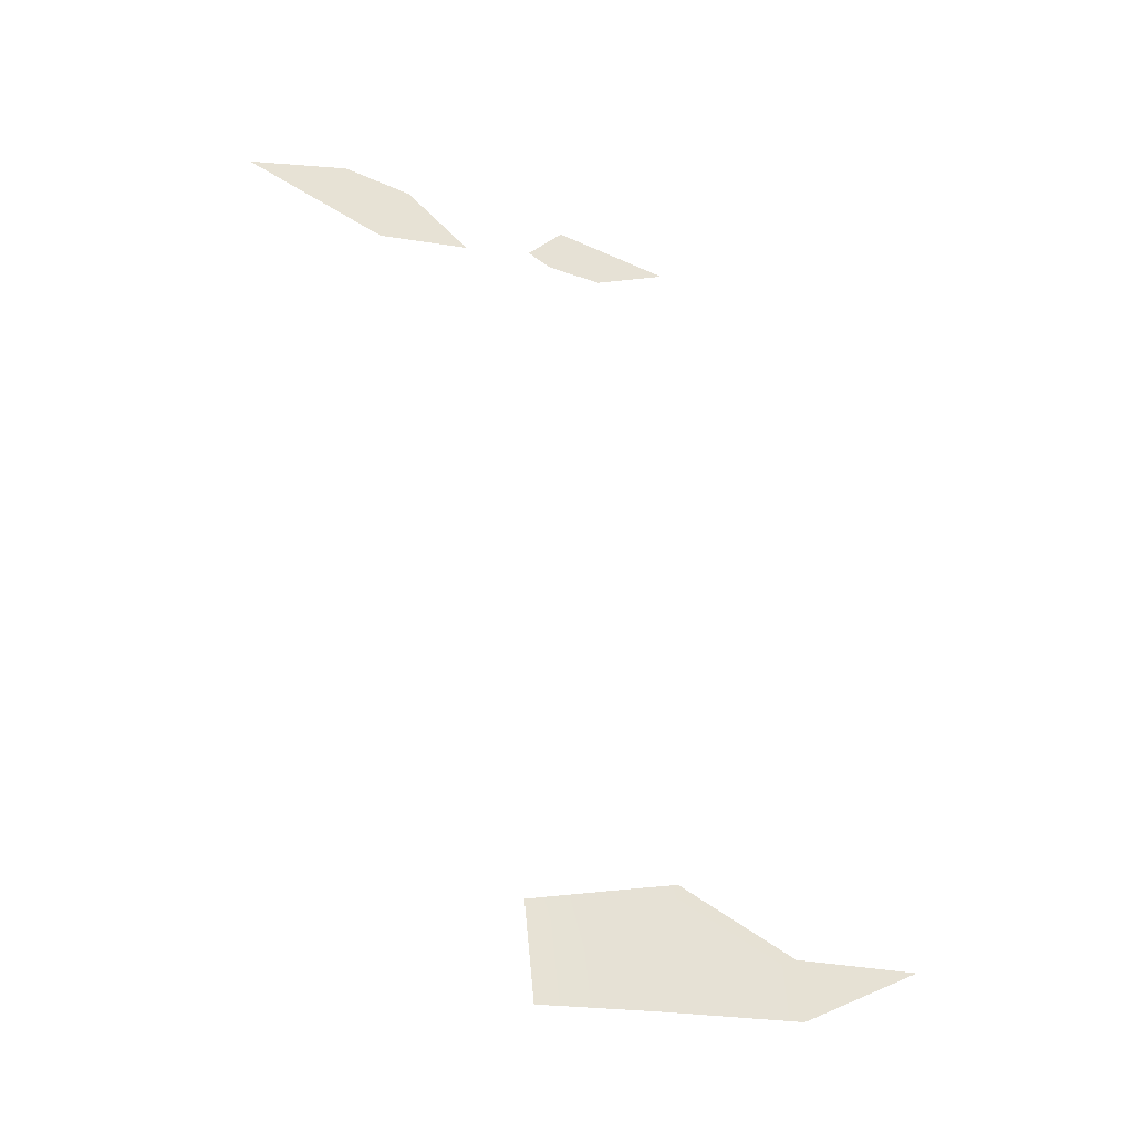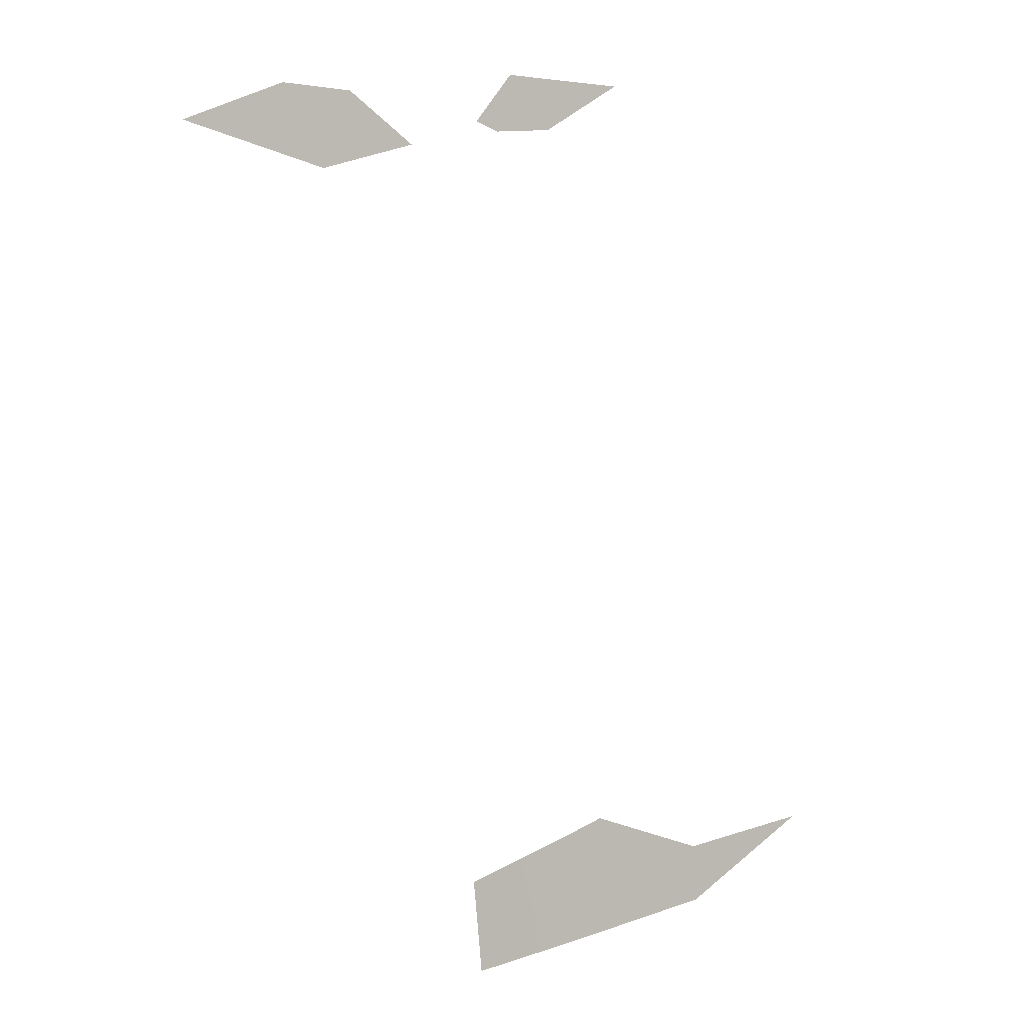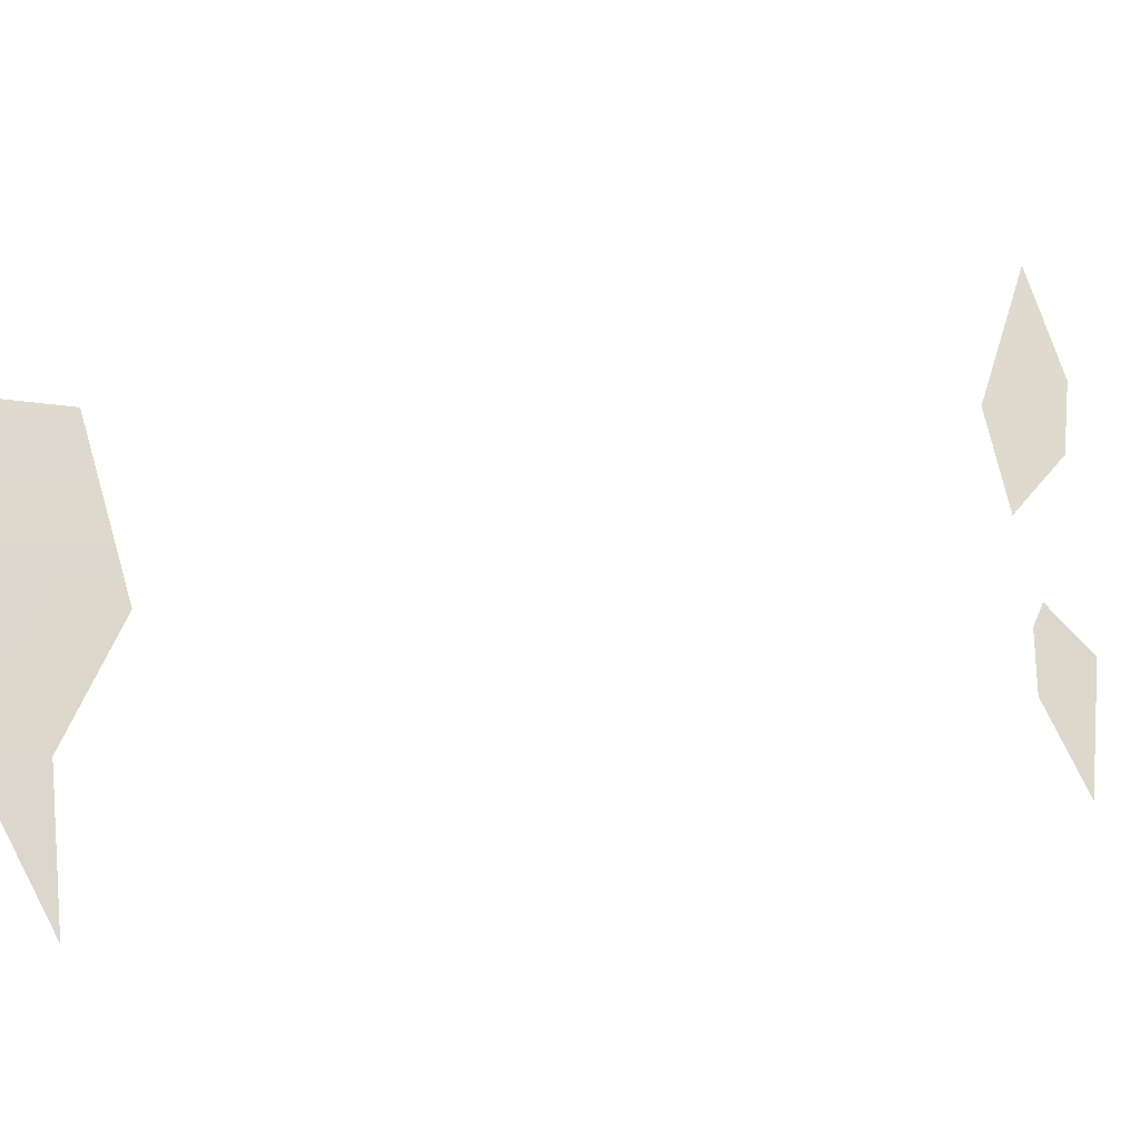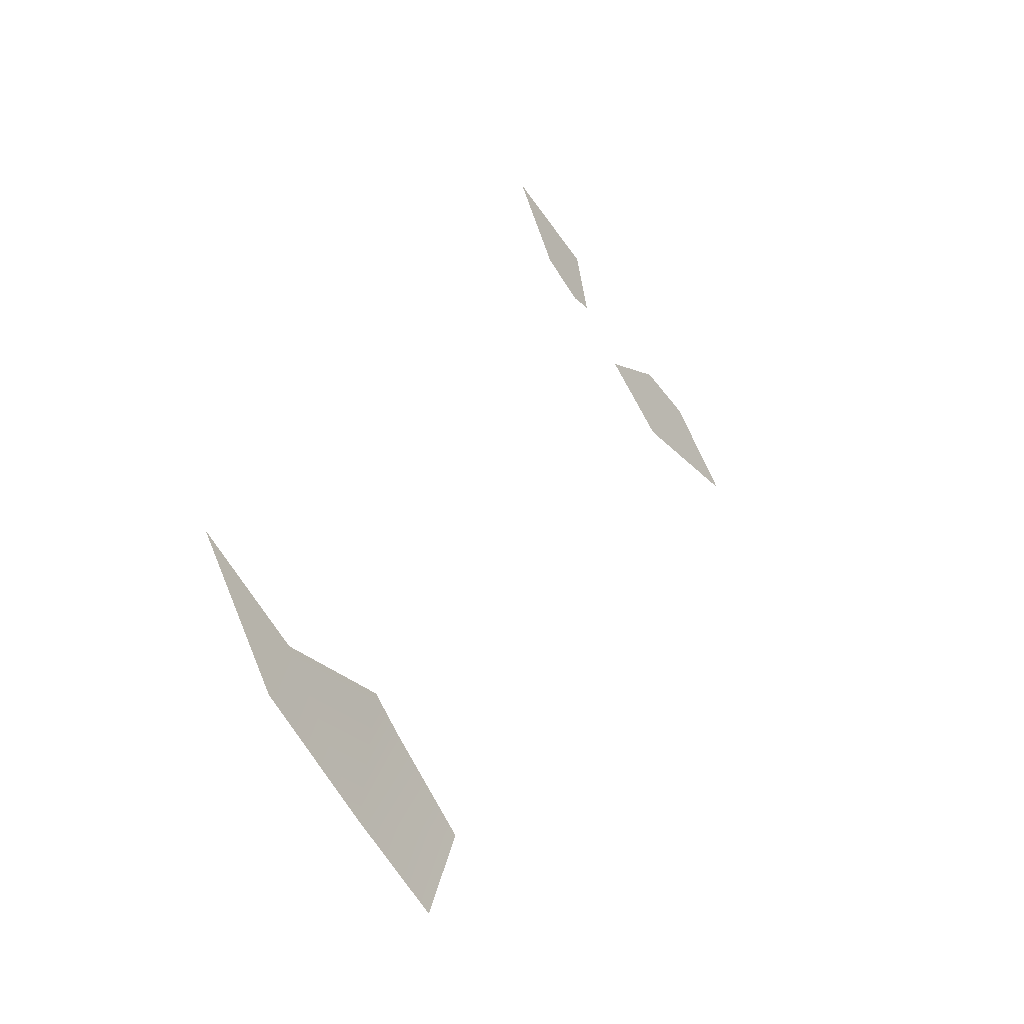
<metadata>
{"format":"obj","ext":"obj","renderer":"f3d","projection":"perspective","resolution":1024,"background":"white","views":[{"elev":-19.8,"azim":-3.5,"up":"+Y"},{"elev":24.3,"azim":-1.8,"up":"+Y"},{"elev":44.8,"azim":83.7,"up":"+Z"},{"elev":-62.6,"azim":145.8,"up":"+Y"}]}
</metadata>
<code>
o 0_United_States_Virgin_Islands.002_sphere.001
v 2.027 1.527 4.308
v 2.028 1.52 4.31
v 2.036 1.524 4.304
v 2.044 1.524 4.301
v 2.037 1.521 4.306
v 2.03 1.528 4.306
v 2.021 1.52 4.313
v 2.021 1.526 4.311
f 3 6 2
f 8 2 1
f 1 2 6
f 2 5 3
f 5 4 3
f 8 7 2
o 1_United_States_Virgin_Islands.002_sphere.001
v 2.026 1.572 4.292
v 2.023 1.573 4.293
v 2.022 1.573 4.294
v 2.024 1.576 4.292
v 2.031 1.574 4.289
f 9 12 10
f 13 12 9
f 12 11 10
o 2_United_States_Virgin_Islands.002_sphere.001
v 2.012 1.572 4.299
v 2.004 1.575 4.301
v 2.009 1.577 4.298
v 2.014 1.576 4.296
v 2.017 1.572 4.296
f 16 15 14
f 18 17 14
f 17 16 14

</code>
